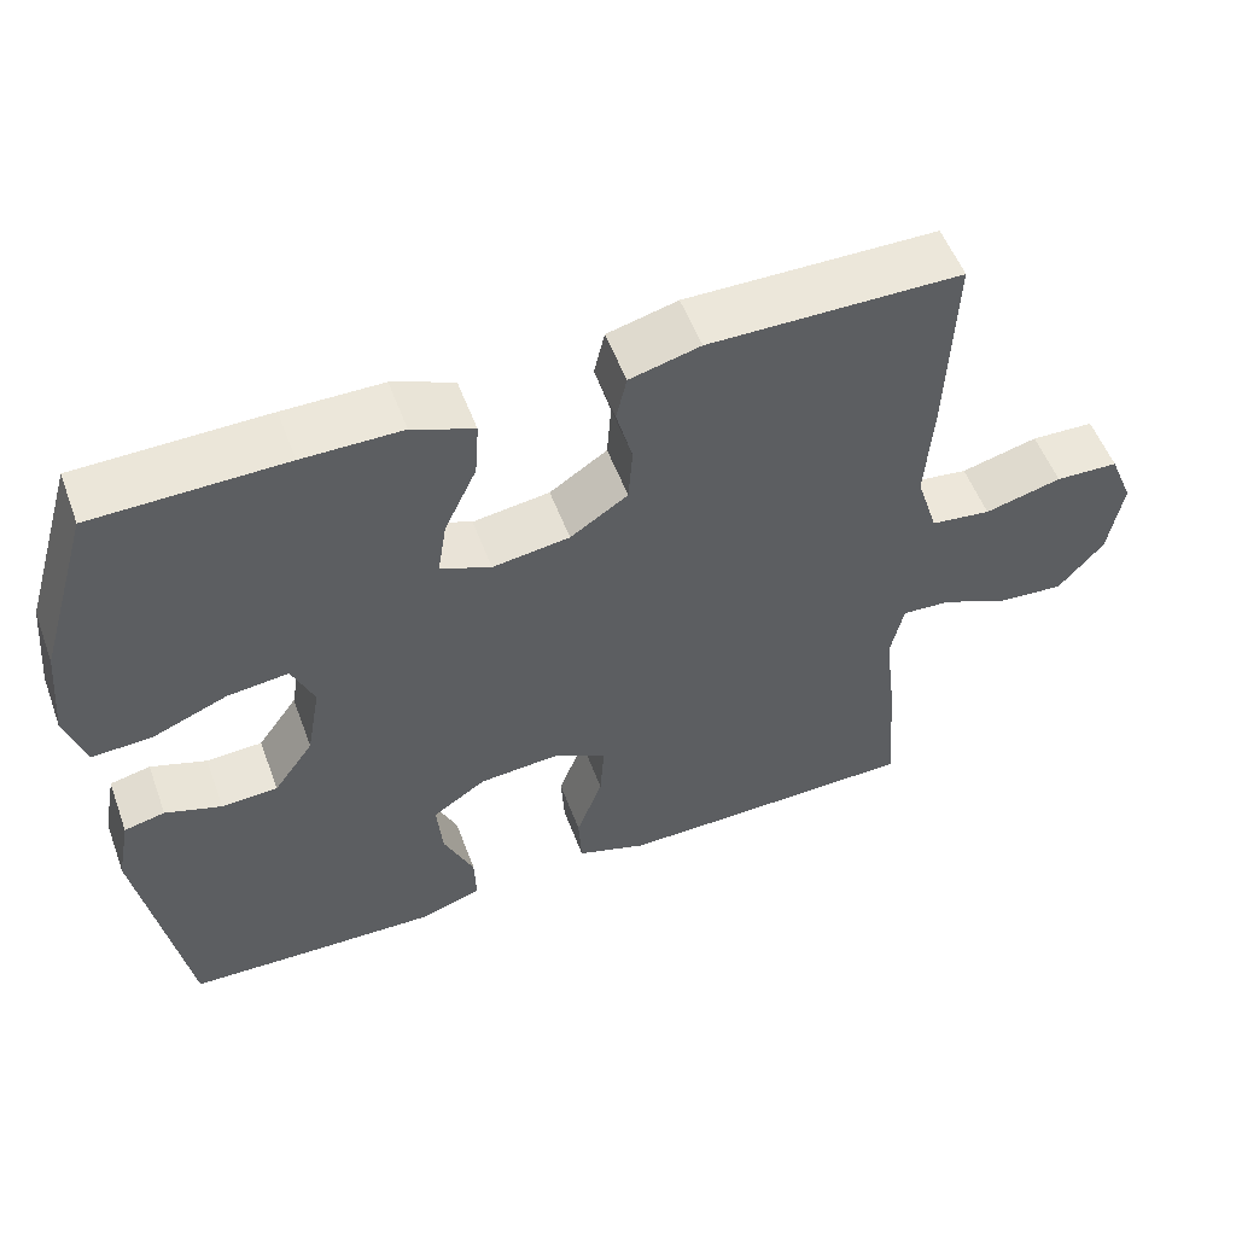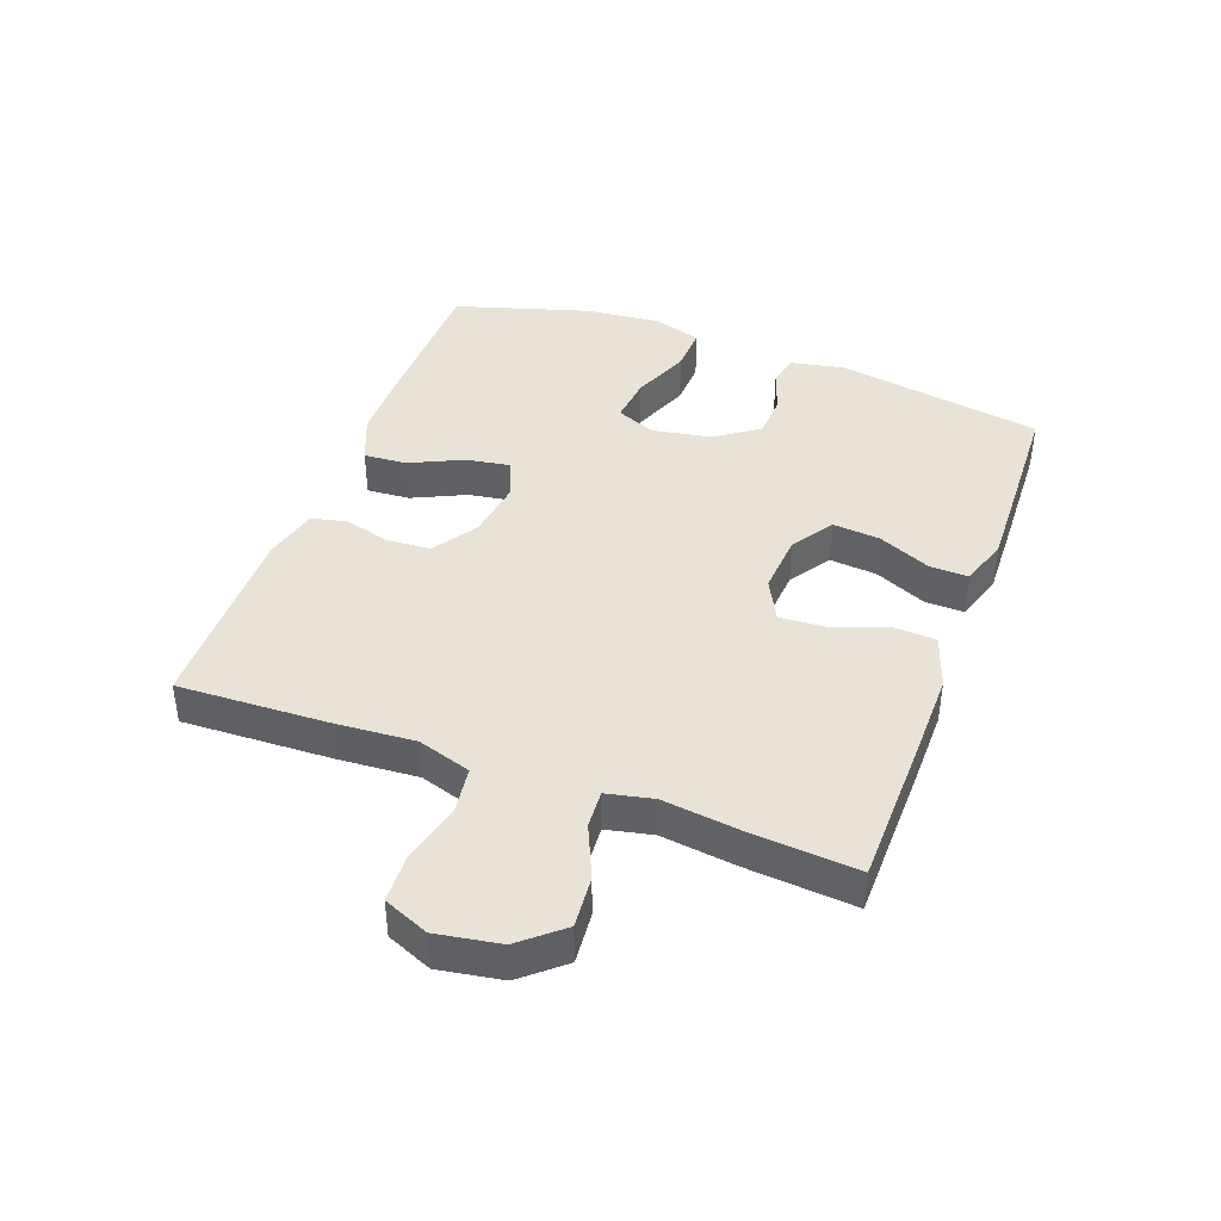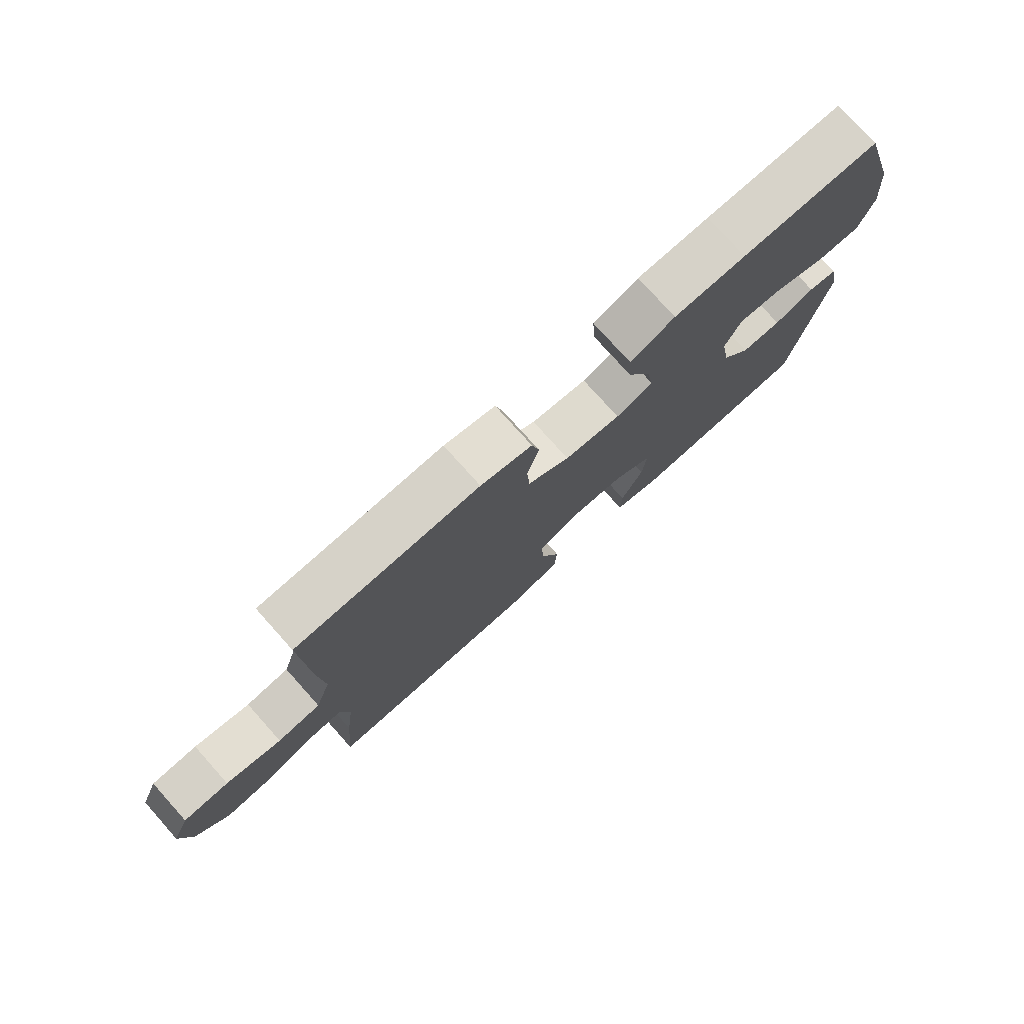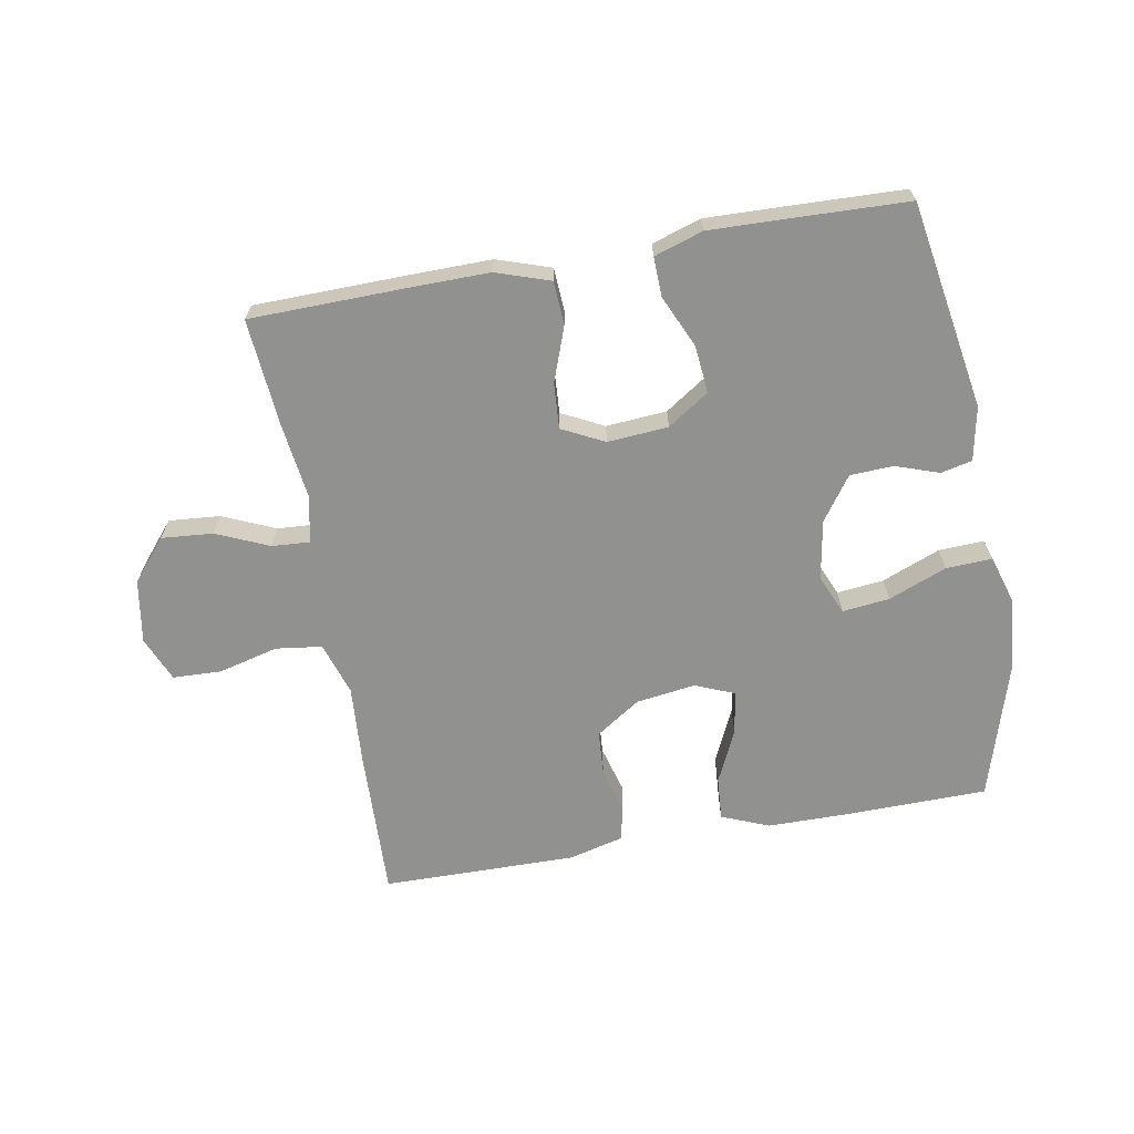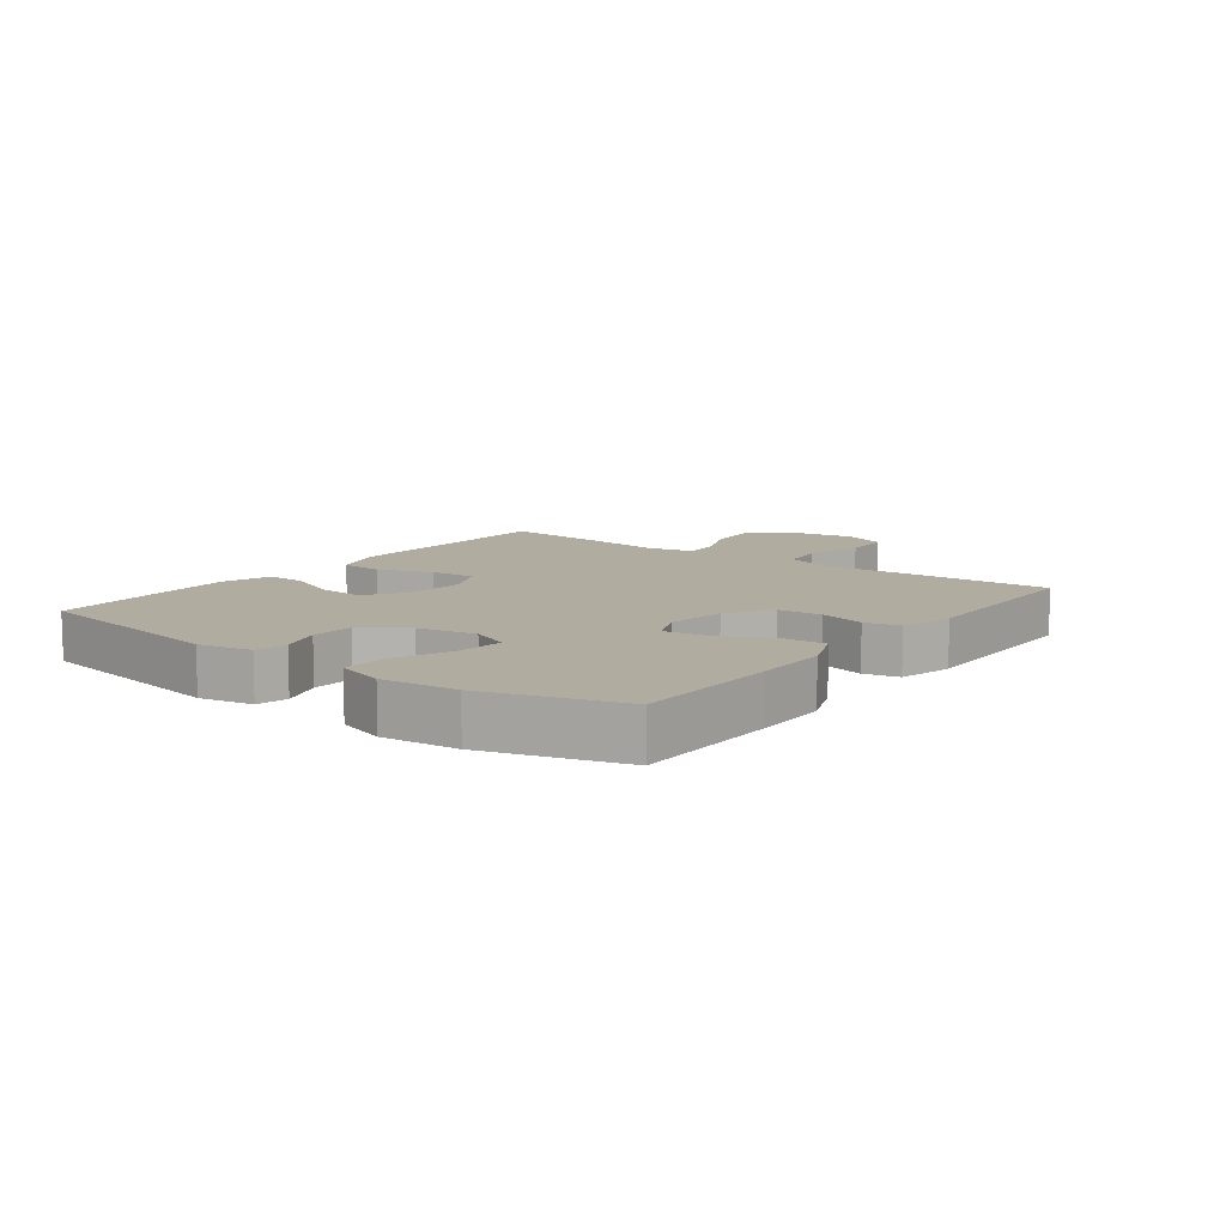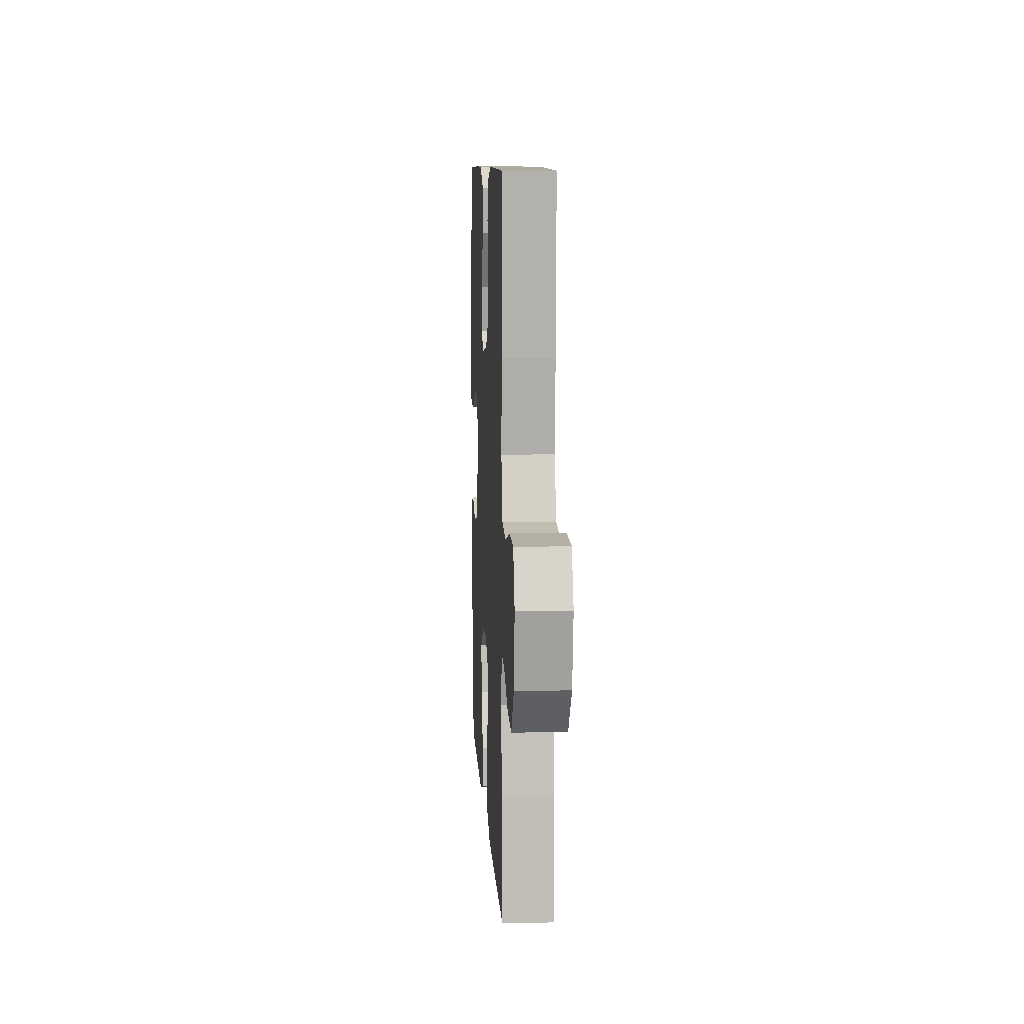
<metadata>
{"format":"obj","ext":"obj","renderer":"f3d","projection":"perspective","resolution":1024,"background":"white","views":[{"elev":54.3,"azim":-20.3,"up":"+Z"},{"elev":41.6,"azim":110.3,"up":"+Y"},{"elev":77.1,"azim":138.1,"up":"+Z"},{"elev":-65.9,"azim":-169.7,"up":"+Y"},{"elev":10.0,"azim":-52.9,"up":"+Y"},{"elev":9.1,"azim":86.8,"up":"+Z"}]}
</metadata>
<code>
v -0.5 0.07 0.5
v -0.266 0.07 0.503
v -0.144 0.07 0.502
v -0.068 0.07 0.471
v -0.073 0.07 0.402
v -0.113 0.07 0.317
v -0.124 0.07 0.248
v -0.062 0.07 0.222
v 0.033 0.07 0.235
v 0.104 0.07 0.282
v 0.109 0.07 0.352
v 0.089 0.07 0.426
v 0.102 0.07 0.482
v 0.189 0.07 0.504
v 0.5 0.07 0.5
v 0.491 0.07 0.26
v 0.482 0.07 0.133
v 0.509 0.07 0.048
v 0.583 0.07 0.038
v 0.678 0.07 0.062
v 0.756 0.07 0.059
v 0.786 0.07 -0.013
v 0.769 0.07 -0.114
v 0.713 0.07 -0.18
v 0.631 0.07 -0.173
v 0.547 0.07 -0.136
v 0.487 0.07 -0.132
v 0.471 0.07 -0.206
v 0.486 0.07 -0.326
v 0.5 0.07 -0.5
v 0.256 0.07 -0.504
v 0.125 0.07 -0.505
v 0.039 0.07 -0.476
v 0.035 0.07 -0.407
v 0.067 0.07 -0.32
v 0.072 0.07 -0.247
v 0.005 0.07 -0.213
v -0.092 0.07 -0.22
v -0.158 0.07 -0.264
v -0.151 0.07 -0.34
v -0.114 0.07 -0.423
v -0.112 0.07 -0.486
v -0.19 0.07 -0.511
v -0.314 0.07 -0.507
v -0.5 0.07 -0.5
v -0.556 0.07 -0.169
v -0.539 0.07 -0.083
v -0.489 0.07 -0.072
v -0.42 0.07 -0.096
v -0.351 0.07 -0.093
v -0.302 0.07 -0.024
v -0.285 0.07 0.071
v -0.312 0.07 0.134
v -0.387 0.07 0.126
v -0.48 0.07 0.089
v -0.553 0.07 0.086
v -0.577 0.07 0.163
v -0.565 0.07 0.284
v -0.5 0 0.5
v -0.266 0 0.503
v -0.144 0 0.502
v -0.068 0 0.471
v -0.073 0 0.402
v -0.113 0 0.317
v -0.124 0 0.248
v -0.062 0 0.222
v 0.033 0 0.235
v 0.104 0 0.282
v 0.109 0 0.352
v 0.089 0 0.426
v 0.102 0 0.482
v 0.189 0 0.504
v 0.5 0 0.5
v 0.491 0 0.26
v 0.482 0 0.133
v 0.509 0 0.048
v 0.583 0 0.038
v 0.678 0 0.062
v 0.756 0 0.059
v 0.786 0 -0.013
v 0.769 0 -0.114
v 0.713 0 -0.18
v 0.631 0 -0.173
v 0.547 0 -0.136
v 0.487 0 -0.132
v 0.471 0 -0.206
v 0.486 0 -0.326
v 0.5 0 -0.5
v 0.256 0 -0.504
v 0.125 0 -0.505
v 0.039 0 -0.476
v 0.035 0 -0.407
v 0.067 0 -0.32
v 0.072 0 -0.247
v 0.005 0 -0.213
v -0.092 0 -0.22
v -0.158 0 -0.264
v -0.151 0 -0.34
v -0.114 0 -0.423
v -0.112 0 -0.486
v -0.19 0 -0.511
v -0.314 0 -0.507
v -0.5 0 -0.5
v -0.556 0 -0.169
v -0.539 0 -0.083
v -0.489 0 -0.072
v -0.42 0 -0.096
v -0.351 0 -0.093
v -0.302 0 -0.024
v -0.285 0 0.071
v -0.312 0 0.134
v -0.387 0 0.126
v -0.48 0 0.089
v -0.553 0 0.086
v -0.577 0 0.163
v -0.565 0 0.284
f 4 5 6
f 3 4 6
f 2 3 6
f 1 2 6
f 58 1 6
f 57 58 6
f 56 57 6
f 55 56 6
f 54 55 6
f 53 54 6 7
f 52 53 7 8
f 51 52 8 9
f 50 51 9 10
f 47 48 49
f 46 47 49
f 45 46 49
f 44 45 49
f 43 44 49
f 42 43 49
f 41 42 49
f 40 41 49
f 39 40 49 50
f 38 39 50 10
f 33 34 35
f 32 33 35
f 31 32 35
f 30 31 35
f 29 30 35
f 28 29 35
f 27 28 35 36
f 24 25 26
f 23 24 26
f 22 23 26
f 21 22 26
f 20 21 26
f 19 20 26
f 18 19 26 27
f 27 36 37
f 18 27 37
f 17 18 37
f 15 16 17
f 14 15 17
f 13 14 17
f 12 13 17
f 11 12 17
f 17 37 38 10
f 10 11 17
f 64 63 62
f 64 62 61
f 64 61 60
f 64 60 59
f 64 59 116
f 64 116 115
f 64 115 114
f 64 114 113
f 64 113 112
f 65 64 112 111
f 66 65 111 110
f 67 66 110 109
f 68 67 109 108
f 107 106 105
f 107 105 104
f 107 104 103
f 107 103 102
f 107 102 101
f 107 101 100
f 107 100 99
f 107 99 98
f 108 107 98 97
f 68 108 97 96
f 93 92 91
f 93 91 90
f 93 90 89
f 93 89 88
f 93 88 87
f 93 87 86
f 94 93 86 85
f 84 83 82
f 84 82 81
f 84 81 80
f 84 80 79
f 84 79 78
f 84 78 77
f 85 84 77 76
f 95 94 85
f 95 85 76
f 95 76 75
f 75 74 73
f 75 73 72
f 75 72 71
f 75 71 70
f 75 70 69
f 68 96 95 75
f 75 69 68
f 1 59 60 2
f 2 60 61 3
f 3 61 62 4
f 4 62 63 5
f 5 63 64 6
f 6 64 65 7
f 7 65 66 8
f 8 66 67 9
f 9 67 68 10
f 10 68 69 11
f 11 69 70 12
f 12 70 71 13
f 13 71 72 14
f 14 72 73 15
f 15 73 74 16
f 16 74 75 17
f 17 75 76 18
f 18 76 77 19
f 19 77 78 20
f 20 78 79 21
f 21 79 80 22
f 22 80 81 23
f 23 81 82 24
f 24 82 83 25
f 25 83 84 26
f 26 84 85 27
f 27 85 86 28
f 28 86 87 29
f 29 87 88 30
f 30 88 89 31
f 31 89 90 32
f 32 90 91 33
f 33 91 92 34
f 34 92 93 35
f 35 93 94 36
f 36 94 95 37
f 37 95 96 38
f 38 96 97 39
f 39 97 98 40
f 40 98 99 41
f 41 99 100 42
f 42 100 101 43
f 43 101 102 44
f 44 102 103 45
f 45 103 104 46
f 46 104 105 47
f 47 105 106 48
f 48 106 107 49
f 49 107 108 50
f 50 108 109 51
f 51 109 110 52
f 52 110 111 53
f 53 111 112 54
f 54 112 113 55
f 55 113 114 56
f 56 114 115 57
f 57 115 116 58
f 58 116 59 1

</code>
